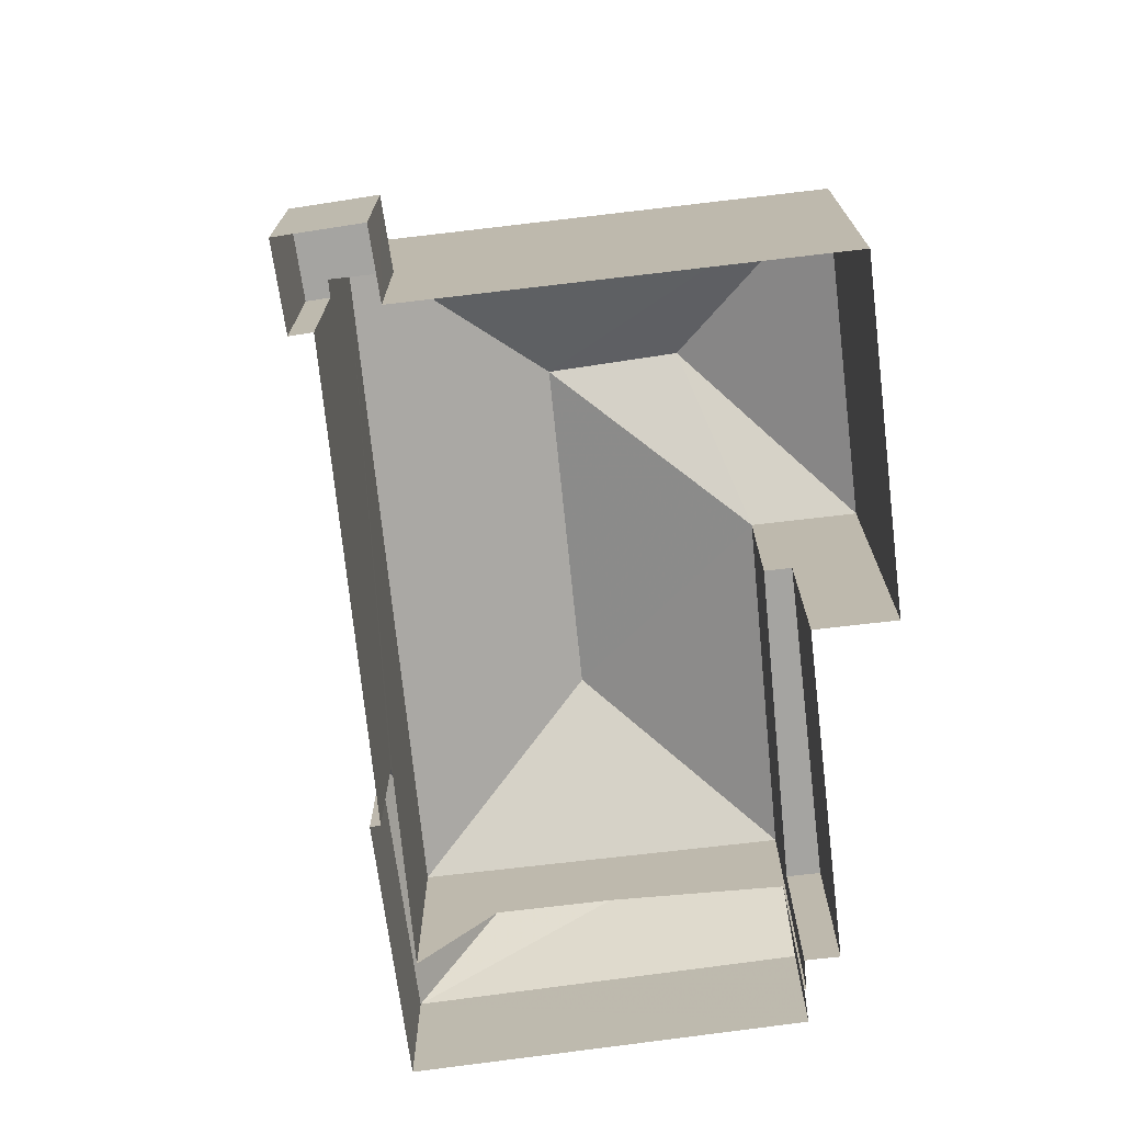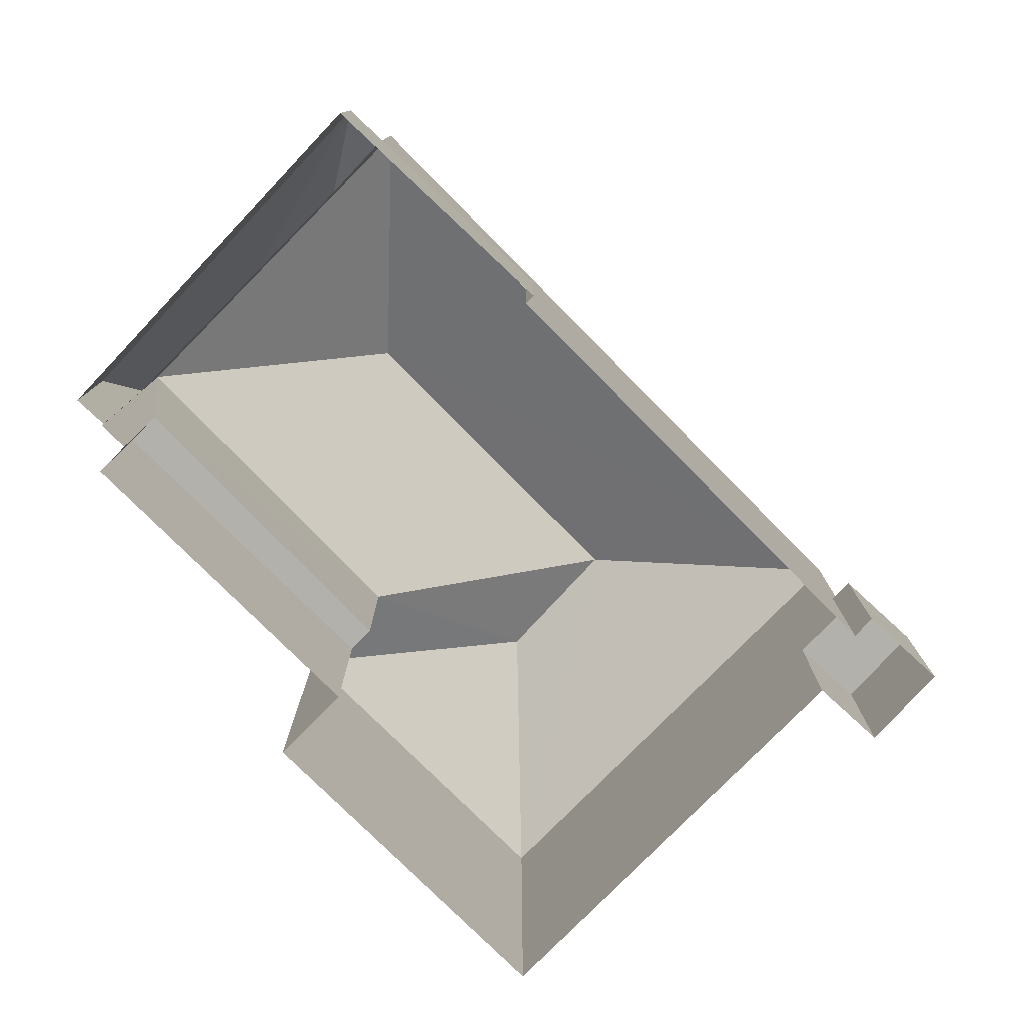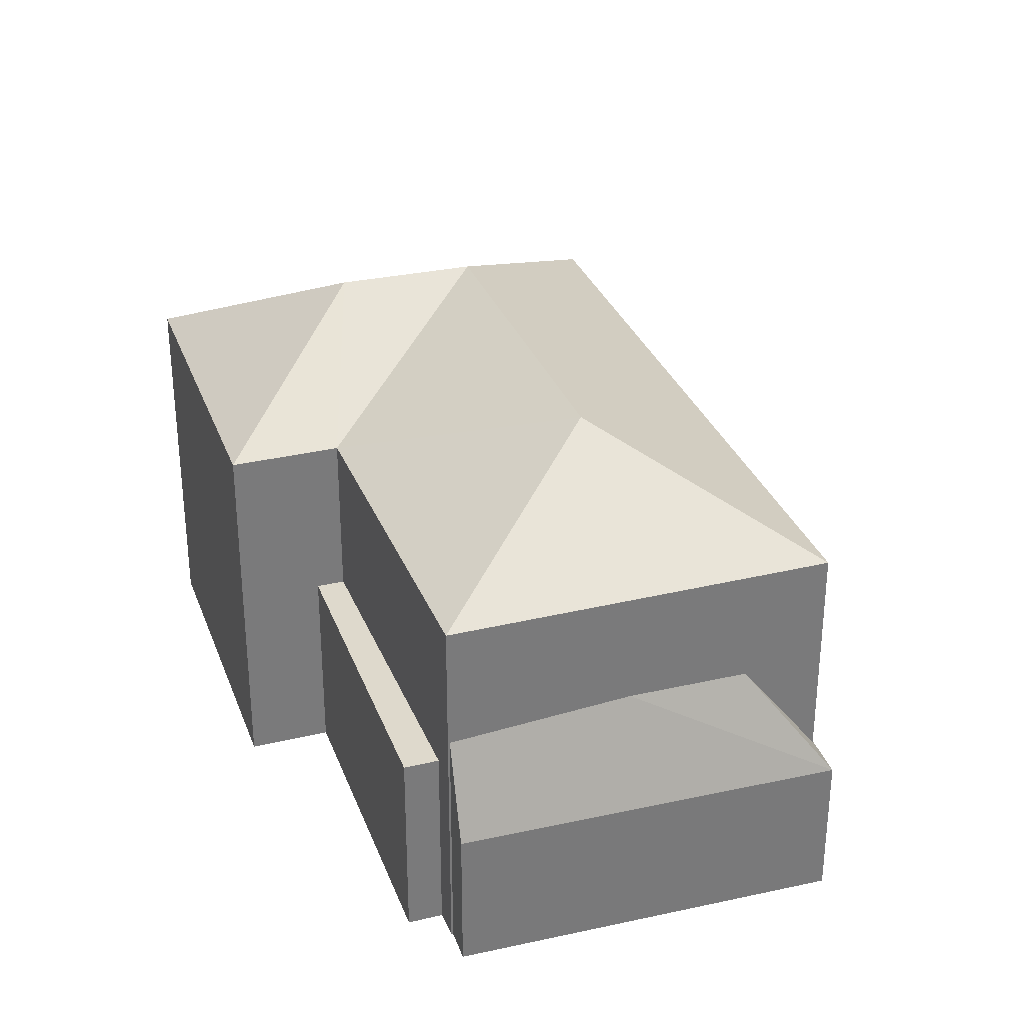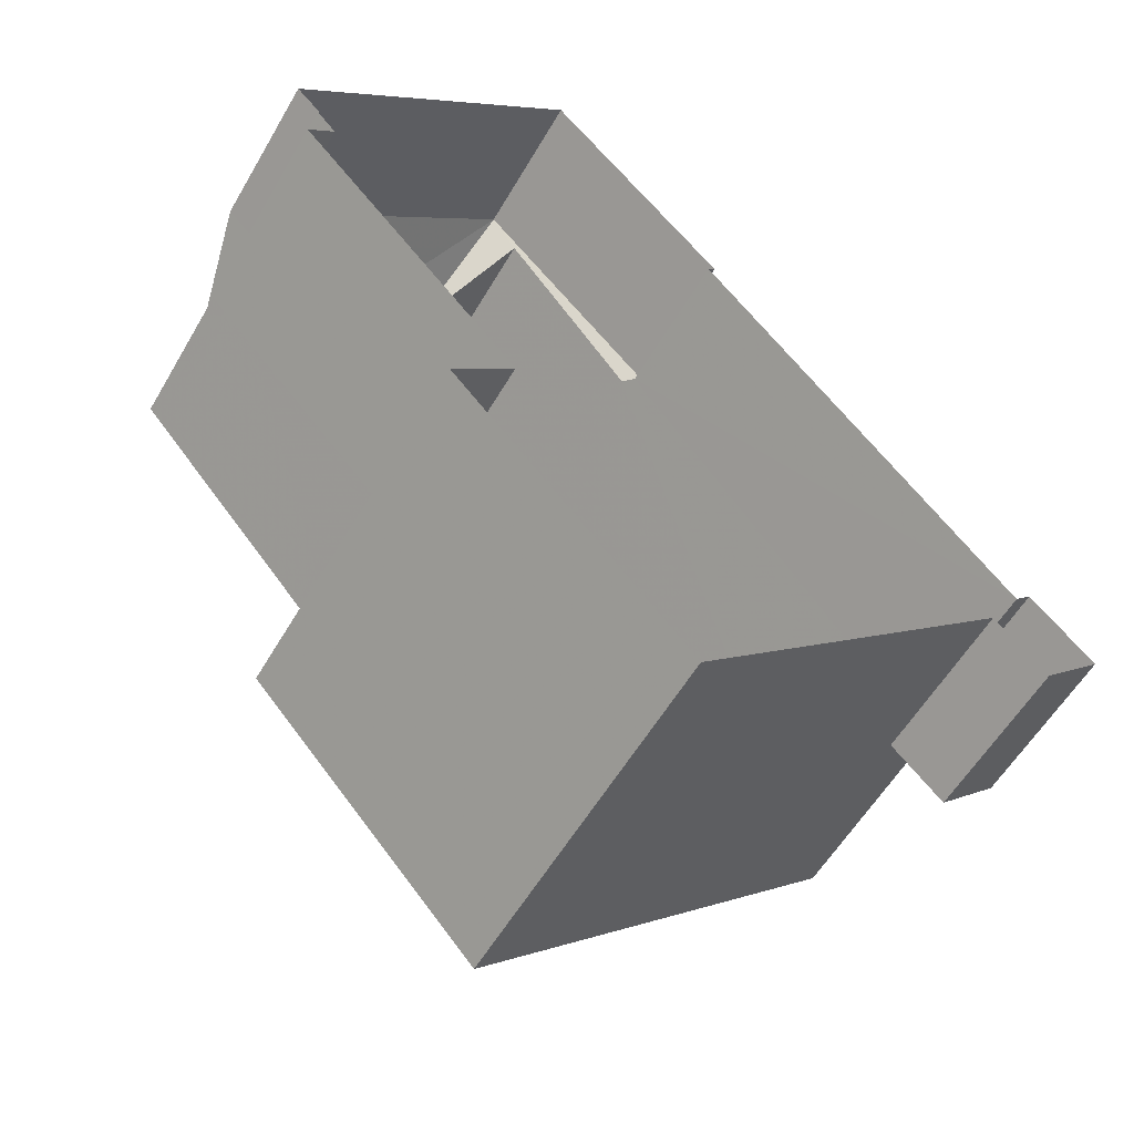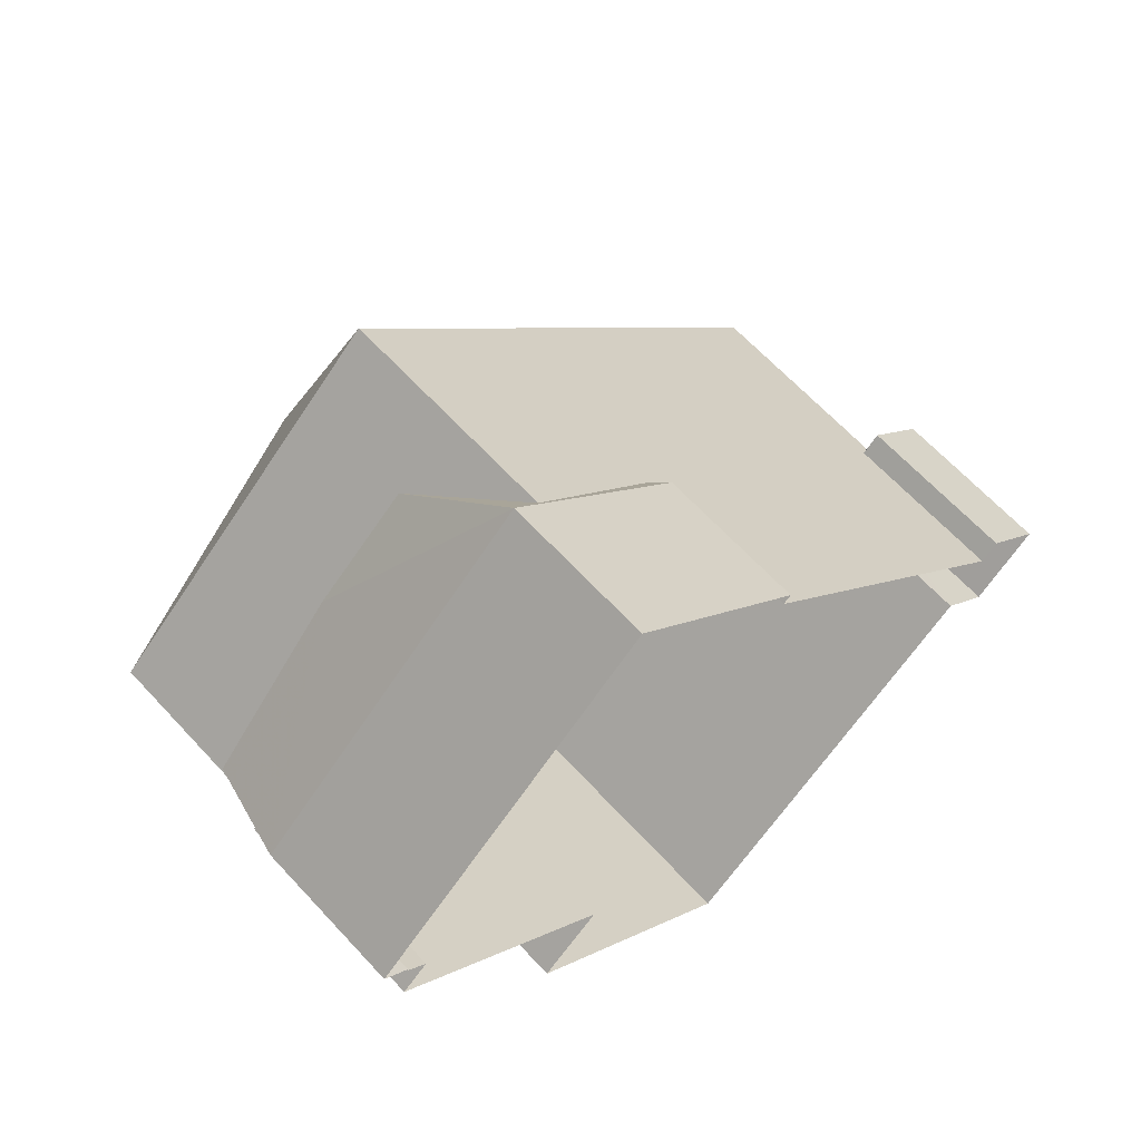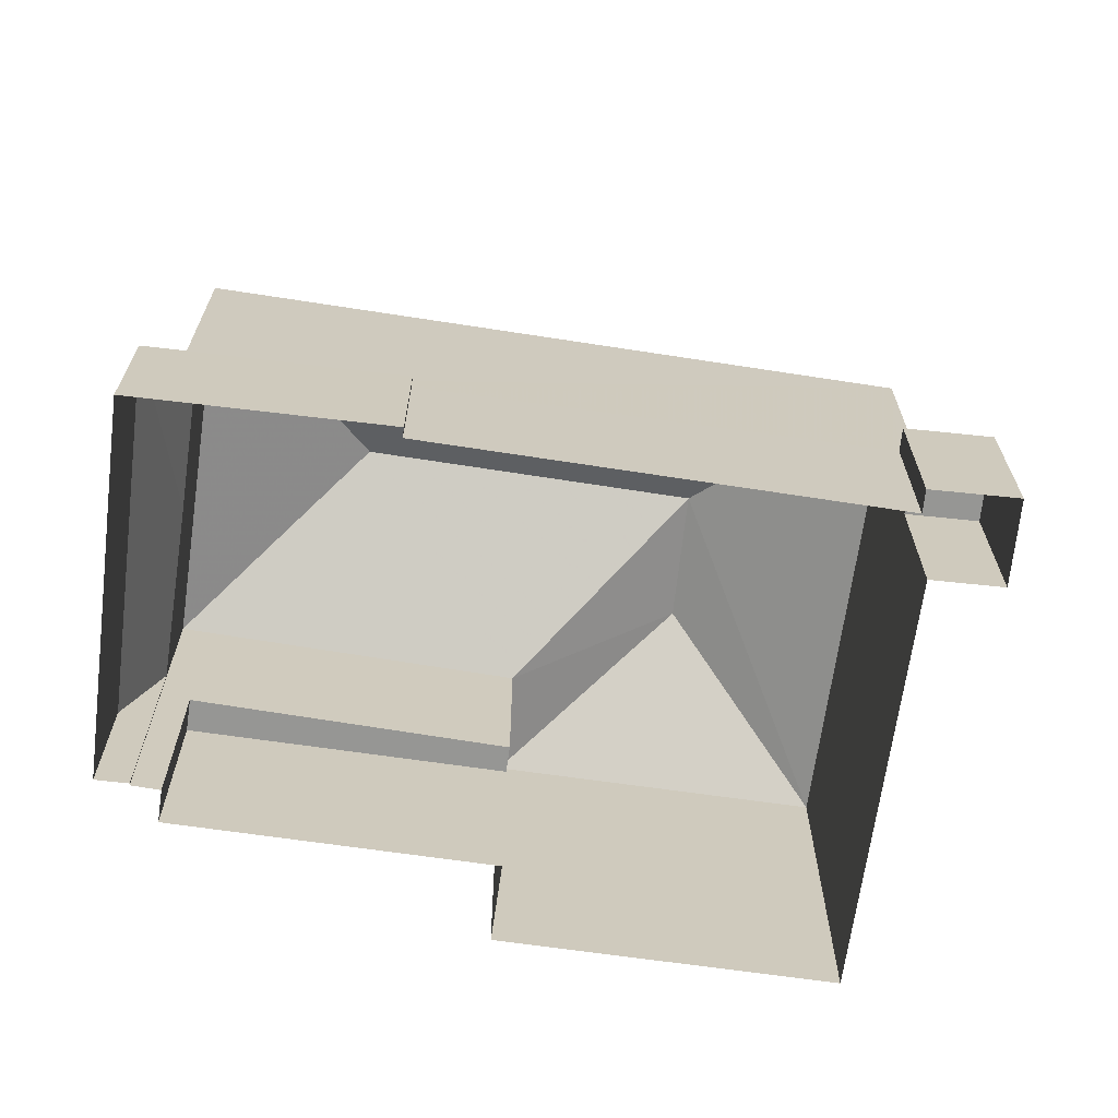
<metadata>
{"format":"obj","ext":"obj","renderer":"f3d","projection":"perspective","resolution":1024,"background":"white","views":[{"elev":-73.4,"azim":-35.4,"up":"+Z"},{"elev":-79.1,"azim":-176.7,"up":"+Z"},{"elev":32.1,"azim":119.5,"up":"+Z"},{"elev":-56.3,"azim":150.2,"up":"+Y"},{"elev":64.4,"azim":137.4,"up":"+Y"},{"elev":-67.7,"azim":-140.2,"up":"+Z"}]}
</metadata>
<code>
v 1.277e+04 -1.566e+04 21.6
v 1.277e+04 -1.566e+04 21.6
v 1.276e+04 -1.566e+04 21.6
v 1.277e+04 -1.565e+04 21.6
v 1.277e+04 -1.565e+04 21.6
v 1.276e+04 -1.566e+04 21.6
v 1.276e+04 -1.566e+04 21.6
v 1.276e+04 -1.566e+04 21.6
v 1.276e+04 -1.566e+04 21.6
v 1.276e+04 -1.565e+04 21.6
v 1.277e+04 -1.565e+04 21.6
v 1.277e+04 -1.565e+04 21.6
v 1.277e+04 -1.565e+04 21.6
v 1.276e+04 -1.565e+04 21.6
v 1.276e+04 -1.565e+04 21.6
v 1.276e+04 -1.566e+04 21.6
v 1.277e+04 -1.566e+04 25.04
v 1.277e+04 -1.565e+04 25.04
v 1.277e+04 -1.565e+04 25.04
v 1.277e+04 -1.566e+04 25.04
v 1.276e+04 -1.566e+04 29.71
v 1.277e+04 -1.566e+04 27.94
v 1.276e+04 -1.565e+04 29.71
v 1.277e+04 -1.565e+04 27.94
v 1.276e+04 -1.566e+04 29.71
v 1.277e+04 -1.566e+04 27.94
v 1.276e+04 -1.566e+04 27.94
v 1.276e+04 -1.566e+04 27.94
v 1.276e+04 -1.565e+04 27.94
v 1.276e+04 -1.566e+04 24.47
v 1.276e+04 -1.566e+04 24.47
v 1.276e+04 -1.566e+04 24.47
v 1.276e+04 -1.566e+04 24.47
v 1.276e+04 -1.566e+04 24.47
v 1.276e+04 -1.566e+04 24.47
v 1.277e+04 -1.565e+04 24.12
v 1.276e+04 -1.565e+04 24.12
v 1.277e+04 -1.565e+04 26
v 1.277e+04 -1.565e+04 25.79
v 1.277e+04 -1.565e+04 25.98
v 1.276e+04 -1.565e+04 24.34
v 1.276e+04 -1.565e+04 24.18
v 1.276e+04 -1.565e+04 24.12
v 1.276e+04 -1.565e+04 24.12
v 1.277e+04 -1.565e+04 24.12
f 1 2 3
f 4 5 1
f 6 7 8
f 1 3 7
f 6 8 9
f 10 11 12
f 12 13 4
f 10 14 15
f 16 6 9
f 14 7 6
f 14 4 1
f 14 1 7
f 10 12 4
f 10 4 14
f 17 18 19
f 17 20 18
f 21 22 23
f 23 22 24
f 25 22 21
f 25 26 22
f 21 27 25
f 21 28 27
f 23 28 21
f 23 29 28
f 23 24 29
f 25 27 26
f 30 31 32
f 32 31 33
f 30 34 31
f 33 31 35
f 36 37 38
f 39 36 38
f 40 38 37
f 41 42 43
f 43 42 37
f 42 40 37
f 44 41 43
f 19 18 5
f 4 19 5
f 20 5 18
f 20 1 5
f 17 22 20
f 1 20 2
f 2 20 26
f 20 22 26
f 27 3 2
f 26 27 2
f 28 31 34
f 28 34 27
f 34 3 27
f 34 7 3
f 31 28 35
f 6 35 44
f 14 6 44
f 41 28 29
f 41 29 42
f 44 28 41
f 35 28 44
f 13 12 45
f 13 45 24
f 24 38 29
f 40 42 29
f 38 40 29
f 39 38 24
f 45 39 24
f 22 19 24
f 24 19 13
f 22 17 19
f 13 19 4
f 7 30 8
f 7 34 30
f 32 9 8
f 30 32 8
f 32 16 9
f 32 33 16
f 6 16 33
f 35 6 33
f 45 36 39
f 43 10 15
f 43 37 10
f 11 37 36
f 11 10 37
f 45 11 36
f 45 12 11
f 44 43 15
f 14 44 15

</code>
